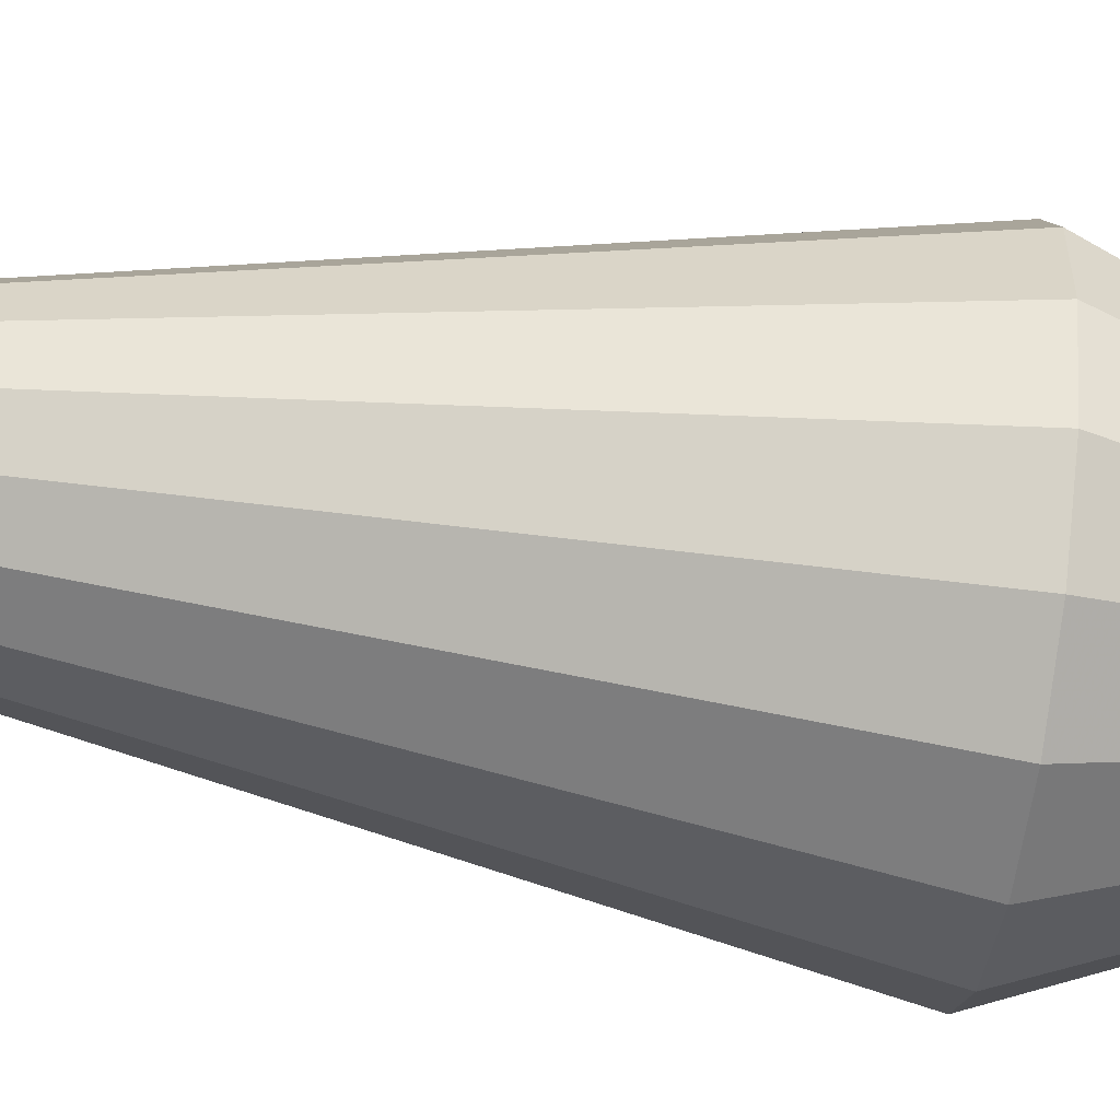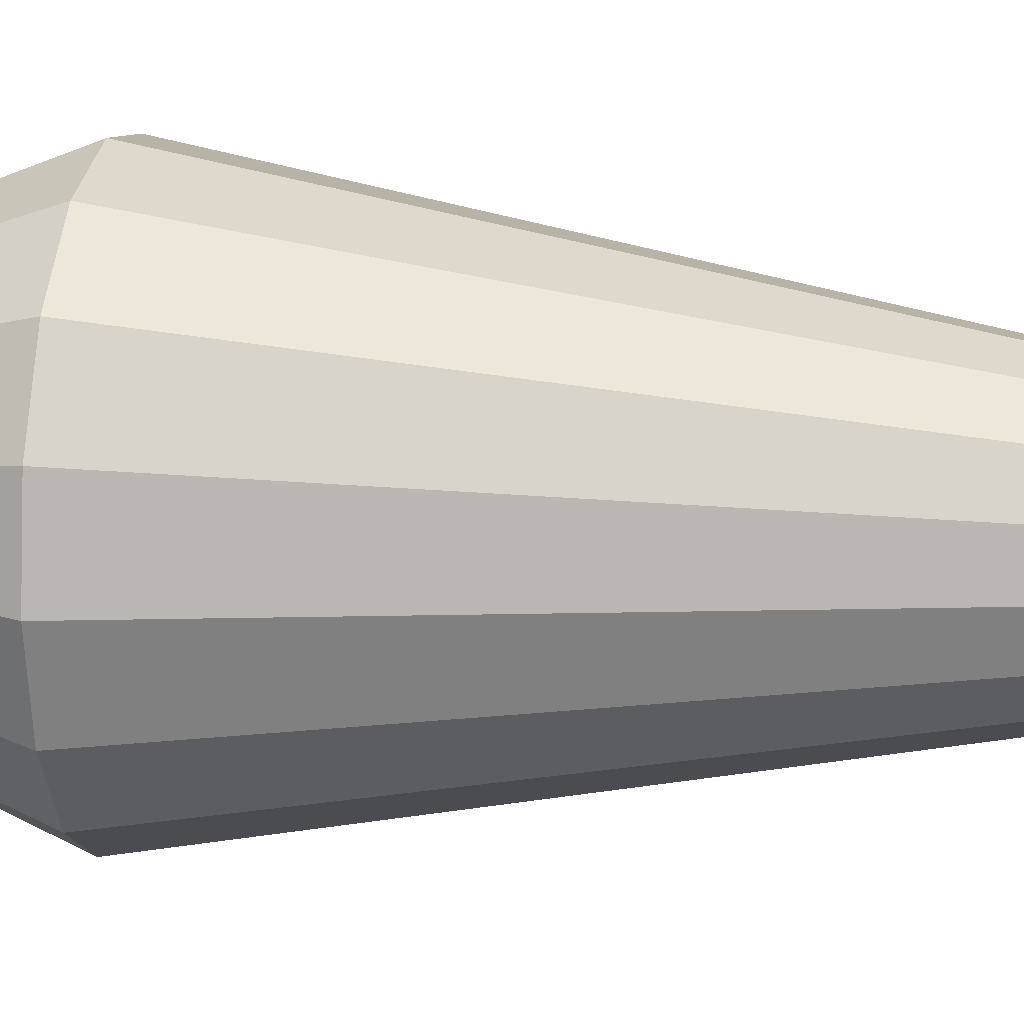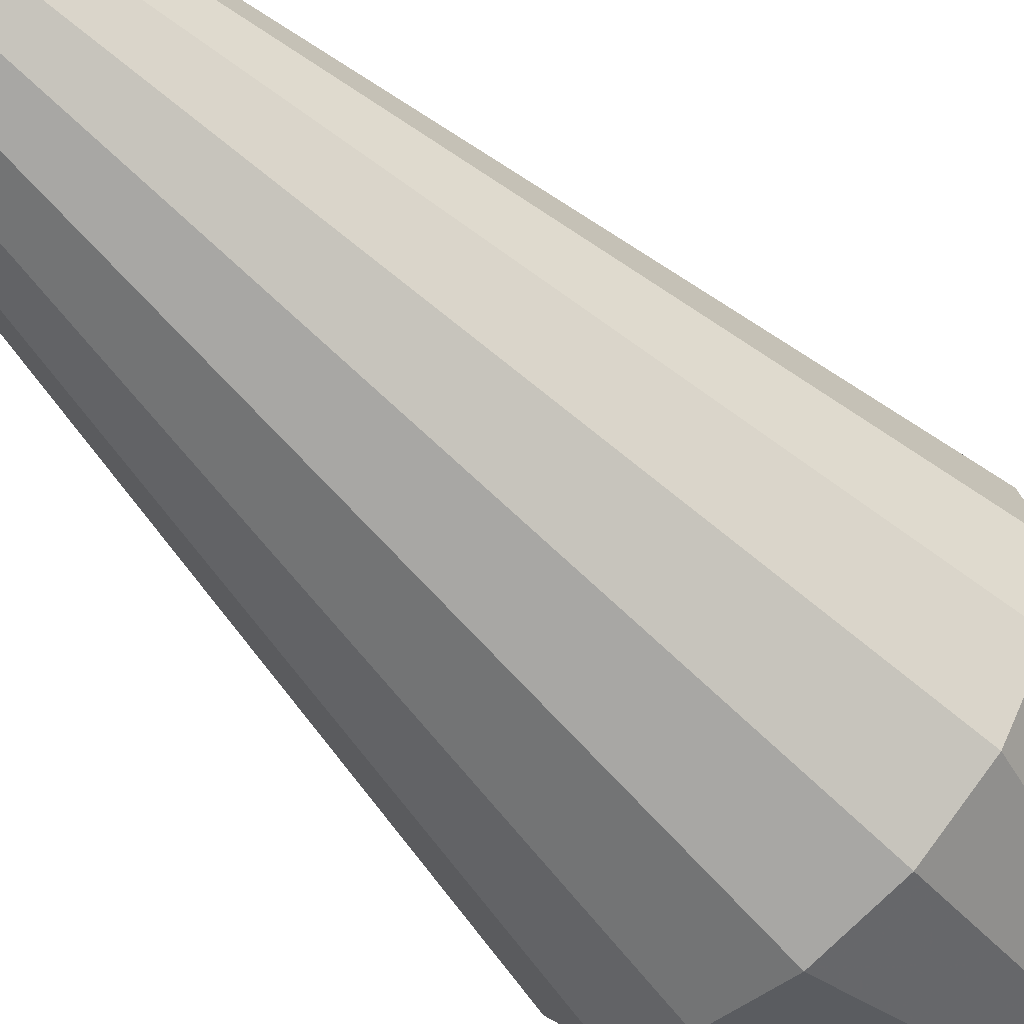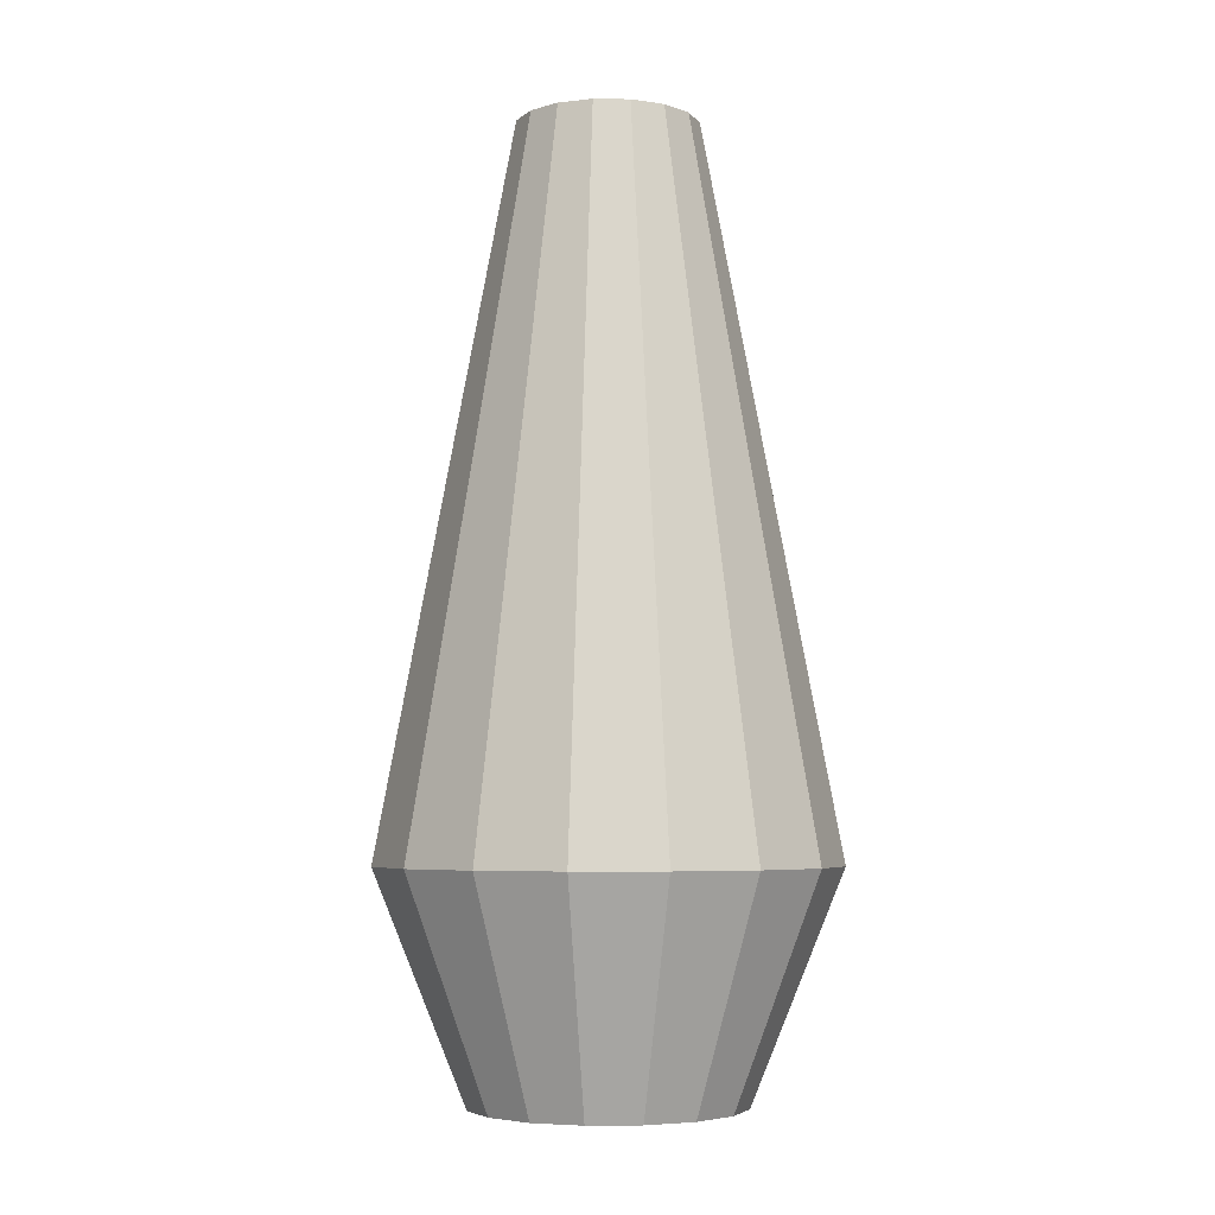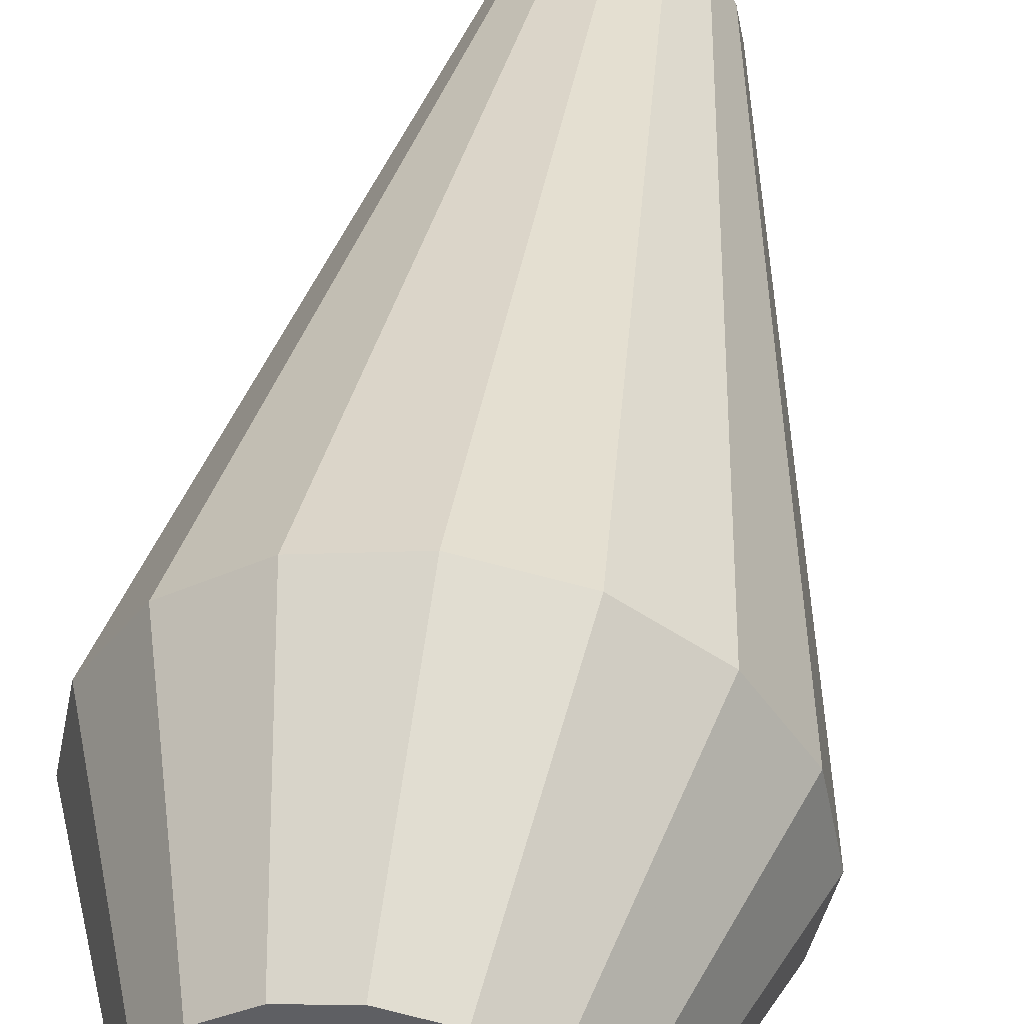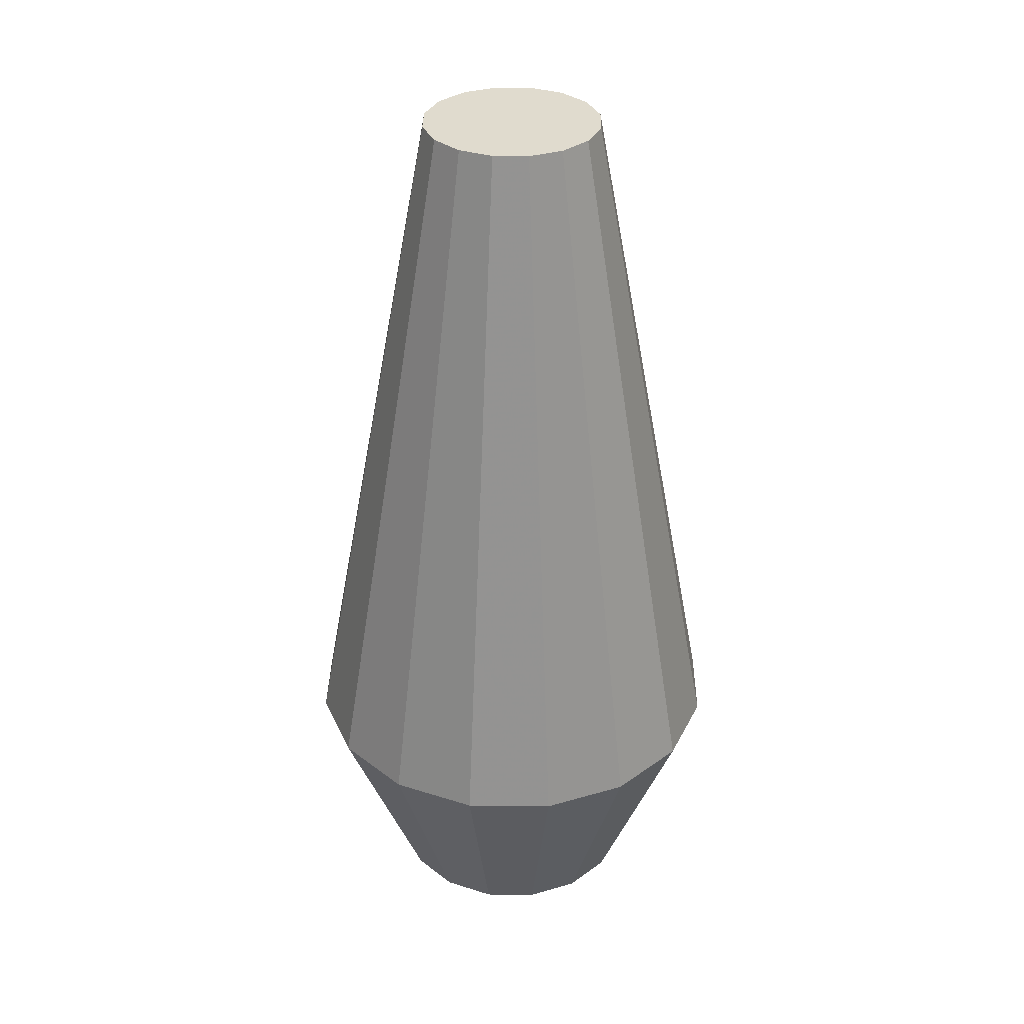
<metadata>
{"format":"obj","ext":"obj","renderer":"f3d","projection":"perspective","resolution":1024,"background":"white","views":[{"elev":-71.0,"azim":-97.5,"up":"+Z"},{"elev":19.1,"azim":98.3,"up":"+Z"},{"elev":-59.2,"azim":-136.2,"up":"+Z"},{"elev":-5.1,"azim":121.2,"up":"+Y"},{"elev":46.3,"azim":8.8,"up":"+Z"},{"elev":33.6,"azim":-55.4,"up":"+Y"}]}
</metadata>
<code>
o Cylinder.001
v 0 1.316 -0.5958
v 0 2.316 -1
v 0.228 1.316 -0.5504
v 0.3827 2.316 -0.9239
v 0.4213 1.316 -0.4213
v 0.7071 2.316 -0.7071
v 0.5504 1.316 -0.228
v 0.9239 2.316 -0.3827
v 0.5958 1.316 0
v 1 2.316 0
v 0.5504 1.316 0.228
v 0.9239 2.316 0.3827
v 0.4213 1.316 0.4213
v 0.7071 2.316 0.7071
v 0.228 1.316 0.5504
v 0.3827 2.316 0.9239
v 0 1.316 0.5958
v 0 2.316 1
v -0.228 1.316 0.5504
v -0.3827 2.316 0.9239
v -0.4213 1.316 0.4213
v -0.7071 2.316 0.7071
v -0.5504 1.316 0.228
v -0.9239 2.316 0.3827
v -0.5958 1.316 -0
v -1 2.316 -0
v -0.5504 1.316 -0.228
v -0.9239 2.316 -0.3827
v -0.4213 1.316 -0.4213
v -0.7071 2.316 -0.7071
v -0.228 1.316 -0.5504
v -0.3827 2.316 -0.9239
v 0 5.5 -0.4032
v 0.1543 5.5 -0.3725
v 0.2851 5.5 -0.2851
v 0.3725 5.5 -0.1543
v 0.4032 5.5 0
v 0.3725 5.5 0.1543
v 0.2851 5.5 0.2851
v 0.1543 5.5 0.3725
v 0 5.5 0.4032
v -0.1543 5.5 0.3725
v -0.2851 5.5 0.2851
v -0.3725 5.5 0.1543
v -0.4032 5.5 -0
v -0.3725 5.5 -0.1543
v -0.2851 5.5 -0.2851
v -0.1543 5.5 -0.3725
f 2 4 3
f 4 6 5
f 6 8 7
f 8 10 9
f 10 12 11
f 12 14 13
f 13 14 16
f 15 16 18
f 18 20 19
f 20 22 21
f 22 24 23
f 23 24 26
f 26 28 27
f 27 28 30
f 4 2 33
f 32 2 1
f 30 32 31
f 25 9 17
f 38 46 42
f 18 16 40
f 24 22 43
f 6 35 36
f 28 46 47
f 12 38 39
f 18 41 42
f 26 24 44
f 8 36 37
f 30 47 48
f 14 39 40
f 20 42 43
f 4 34 35
f 26 45 46
f 10 37 38
f 32 48 33
f 1 2 3
f 3 4 5
f 5 6 7
f 7 8 9
f 9 10 11
f 11 12 13
f 15 13 16
f 17 15 18
f 17 18 19
f 19 20 21
f 21 22 23
f 25 23 26
f 25 26 27
f 29 27 30
f 34 4 33
f 31 32 1
f 29 30 31
f 29 31 1
f 25 27 29
f 21 23 25
f 17 19 21
f 13 15 17
f 17 11 13
f 5 7 9
f 25 3 5
f 25 29 1
f 17 21 25
f 9 11 17
f 25 5 9
f 3 25 1
f 33 35 34
f 35 33 36
f 41 39 38
f 39 41 40
f 44 43 42
f 46 45 44
f 48 47 46
f 36 33 48
f 48 37 36
f 42 41 38
f 46 44 42
f 37 48 46
f 46 38 37
f 41 18 40
f 44 24 43
f 8 6 36
f 30 28 47
f 14 12 39
f 20 18 42
f 45 26 44
f 10 8 37
f 32 30 48
f 16 14 40
f 22 20 43
f 6 4 35
f 28 26 46
f 12 10 38
f 2 32 33

</code>
